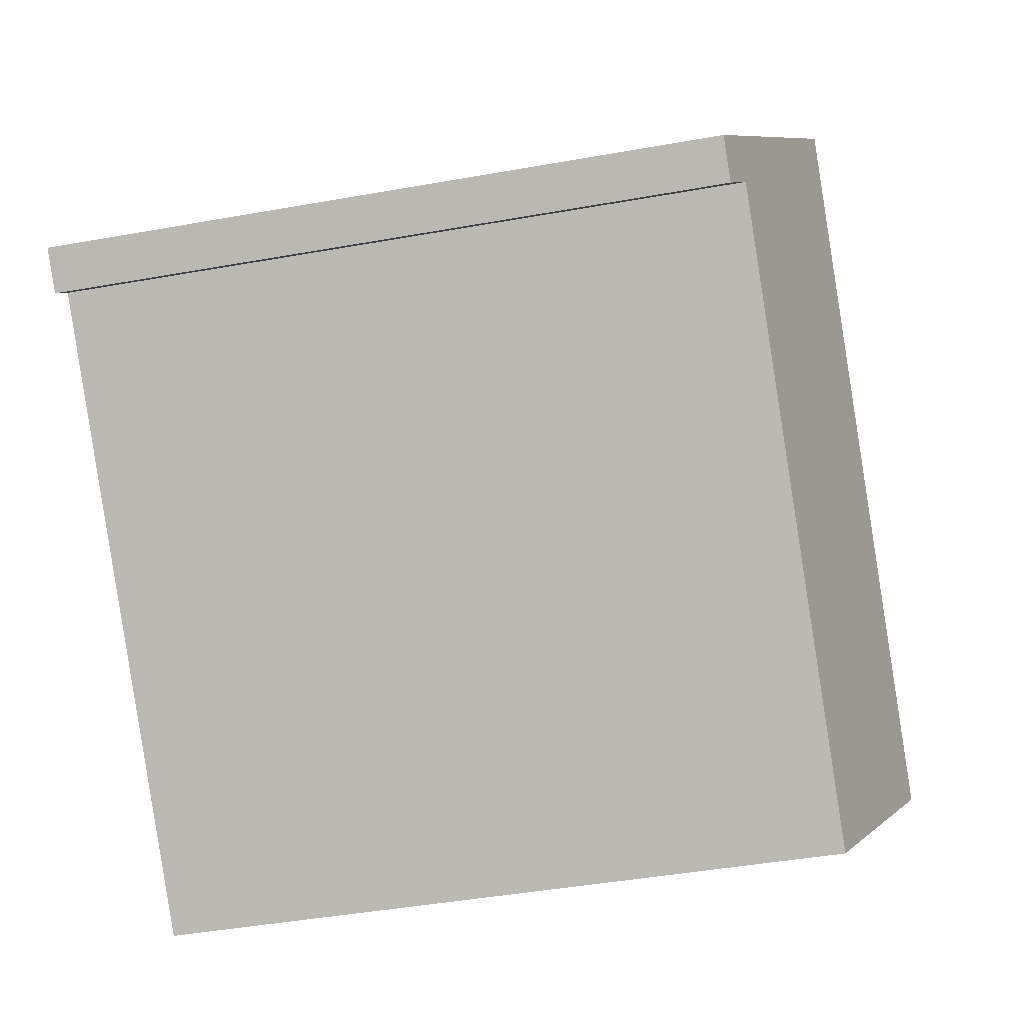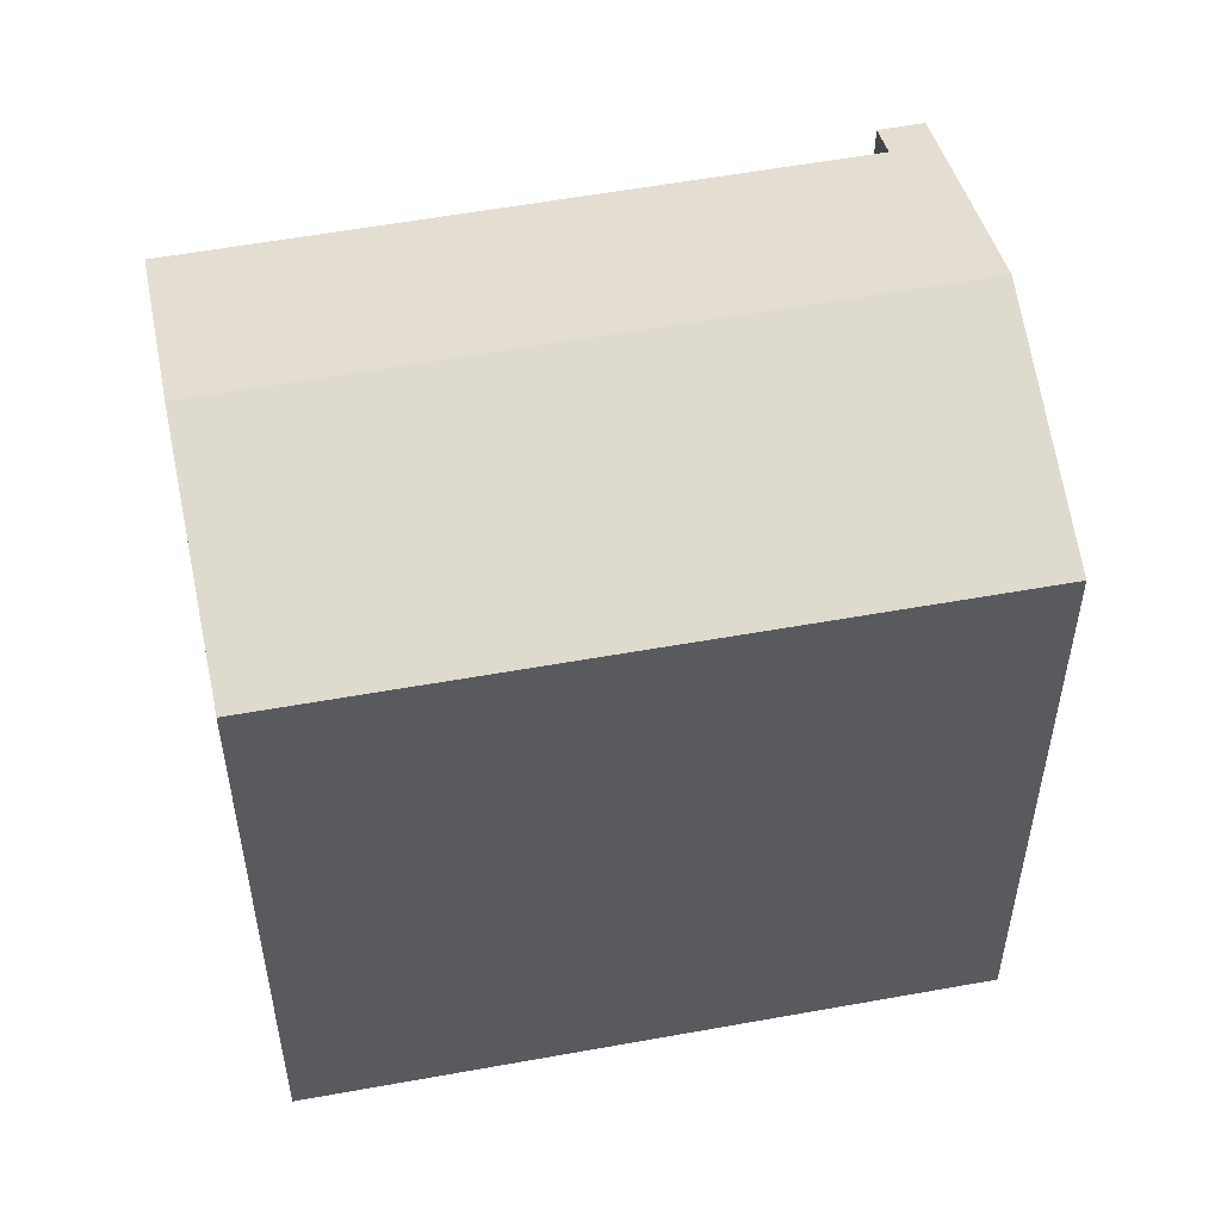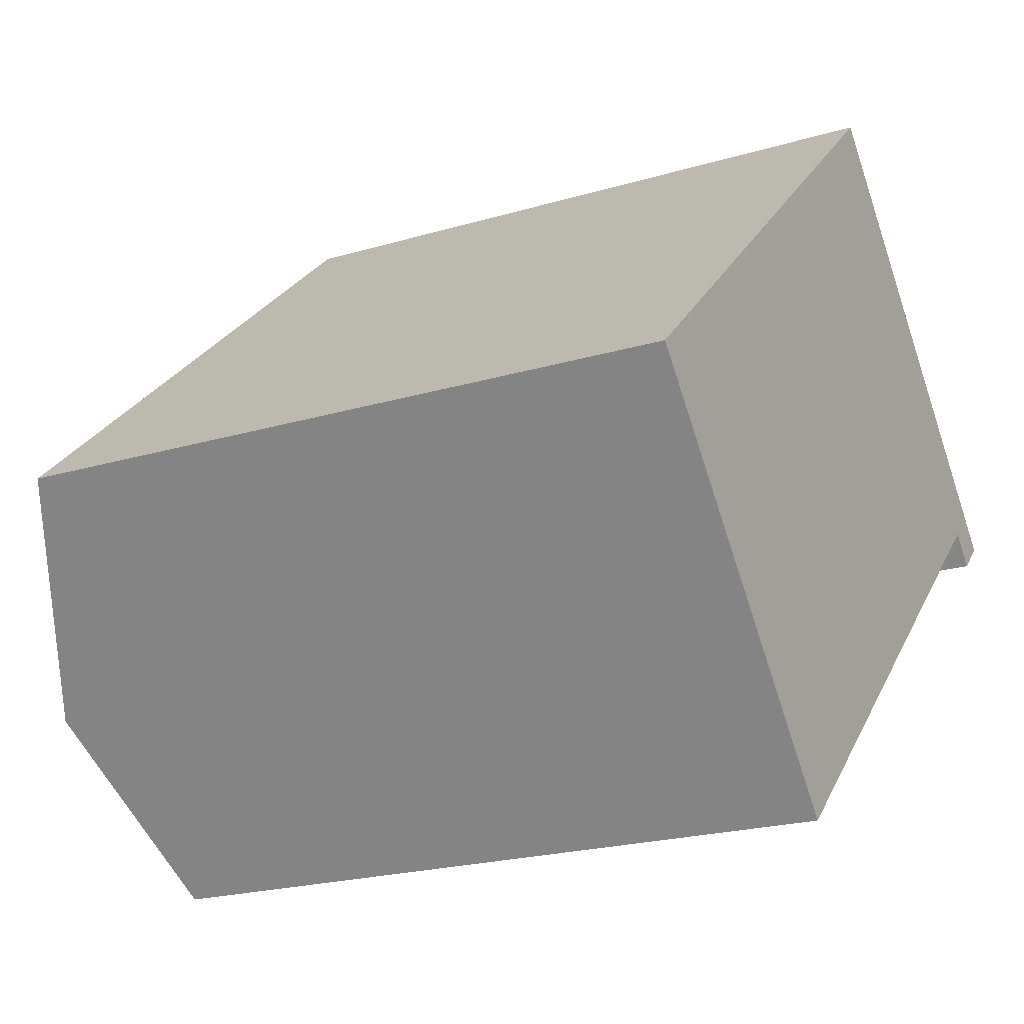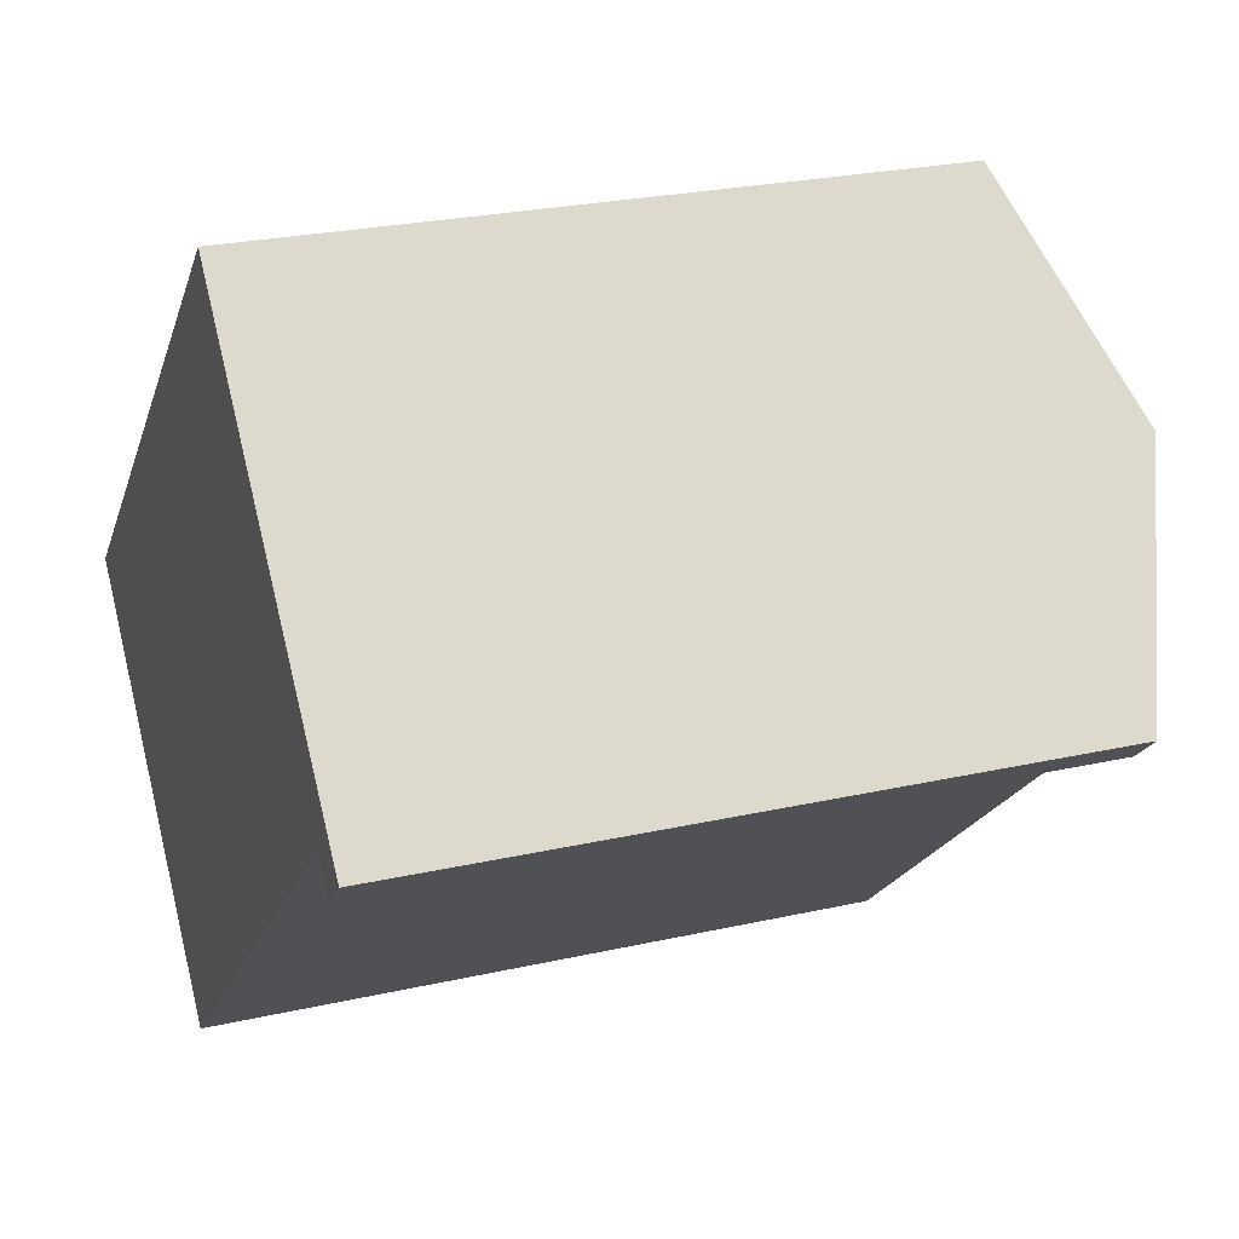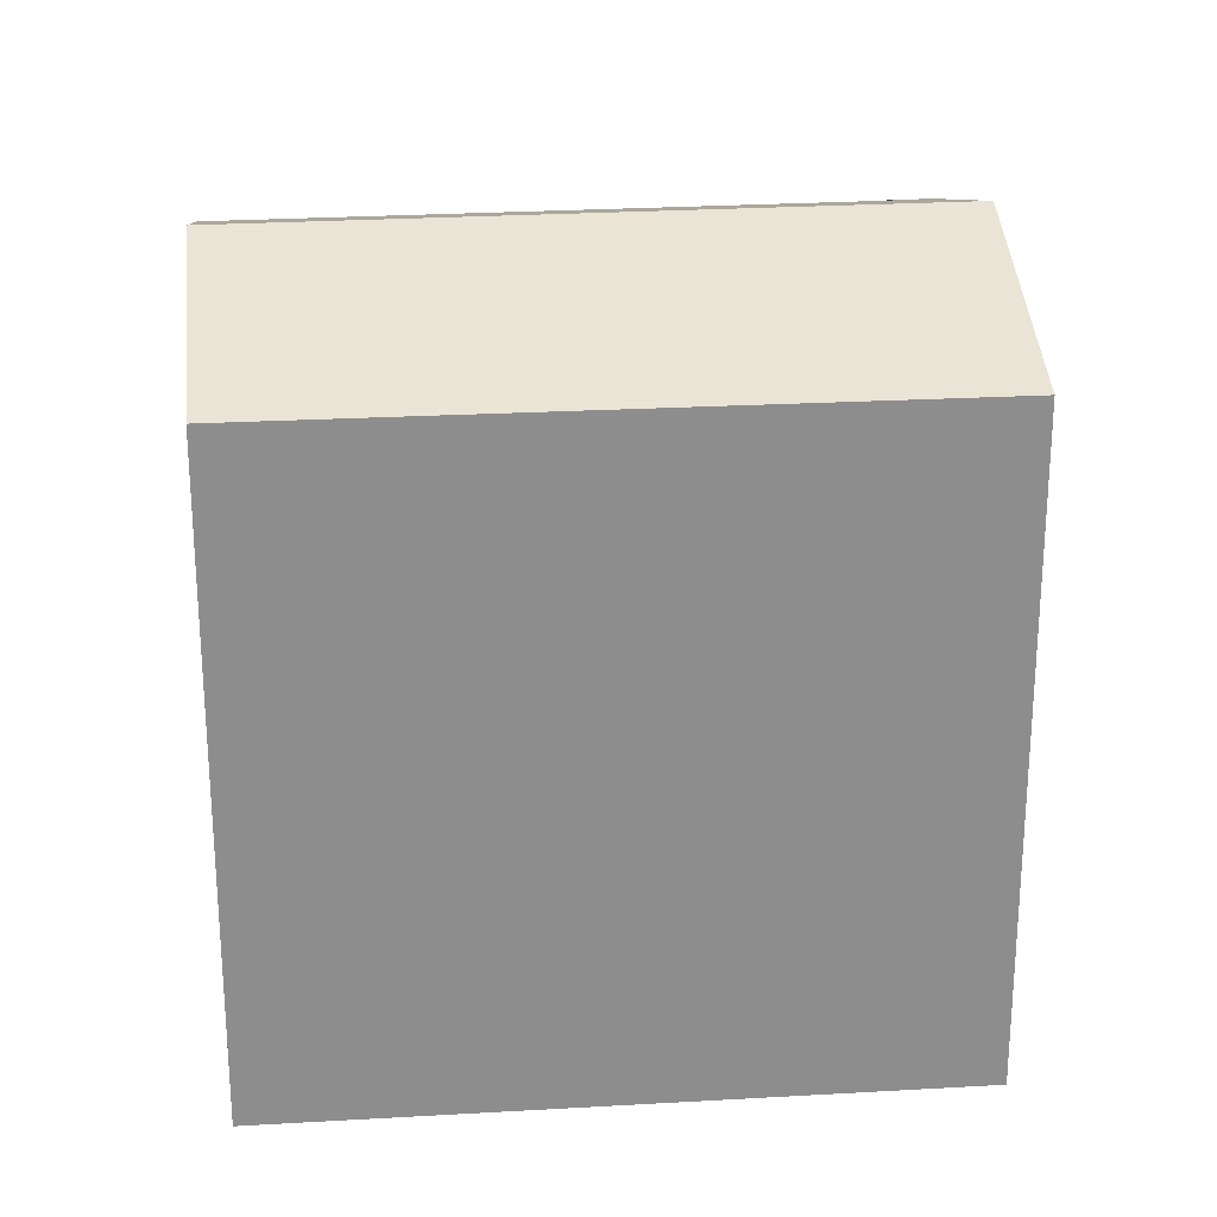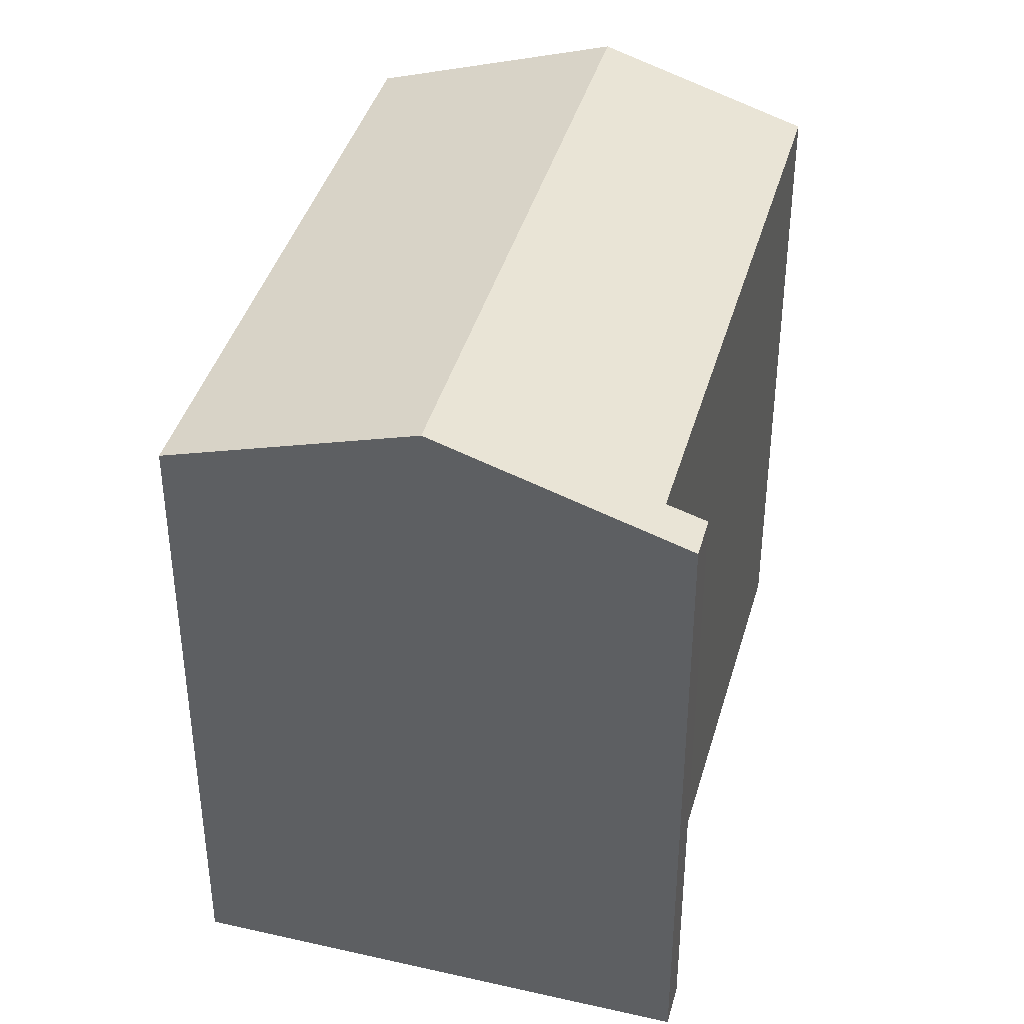
<metadata>
{"format":"obj","ext":"obj","renderer":"f3d","projection":"perspective","resolution":1024,"background":"white","views":[{"elev":-43.4,"azim":102.0,"up":"+Z"},{"elev":54.8,"azim":-53.6,"up":"+Y"},{"elev":-21.6,"azim":-62.2,"up":"+Z"},{"elev":24.9,"azim":69.7,"up":"+Z"},{"elev":25.7,"azim":-48.0,"up":"+Y"},{"elev":40.9,"azim":62.9,"up":"+Y"}]}
</metadata>
<code>
v  4.201 18.54 -4.68
v  19.75 16.87 2.321
v  7.774 16.87 -8.66
v  16.95 18.54 6.992
v  21.23 16.56 2.337
v  20.41 16.56 1.588
v  0 16.57 1.015e-15
v  12.63 16.55 11.68
v  7.774 5.303e-16 -8.66
v  0 0 0
v  4.201 2.866e-16 -4.68
v  19.75 -1.421e-16 2.321
v  20.41 -9.724e-17 1.588
v  12.63 -7.149e-16 11.68
v  21.23 -1.431e-16 2.337
v  16.95 -4.281e-16 6.992
g defaultobject
f 1 2 3
f 2 1 4
f 2 4 5
f 5 6 2
f 7 4 1
f 4 7 8
f 9 1 3
f 1 9 7
f 7 9 10
f 10 9 11
f 6 12 2
f 12 6 13
f 10 8 7
f 8 10 14
f 14 4 8
f 4 14 5
f 5 14 15
f 15 14 16
f 5 13 6
f 13 5 15
f 12 3 2
f 3 12 9
f 11 14 10
f 14 11 9
f 14 9 12
f 14 12 16
f 16 12 15
f 15 12 13

</code>
